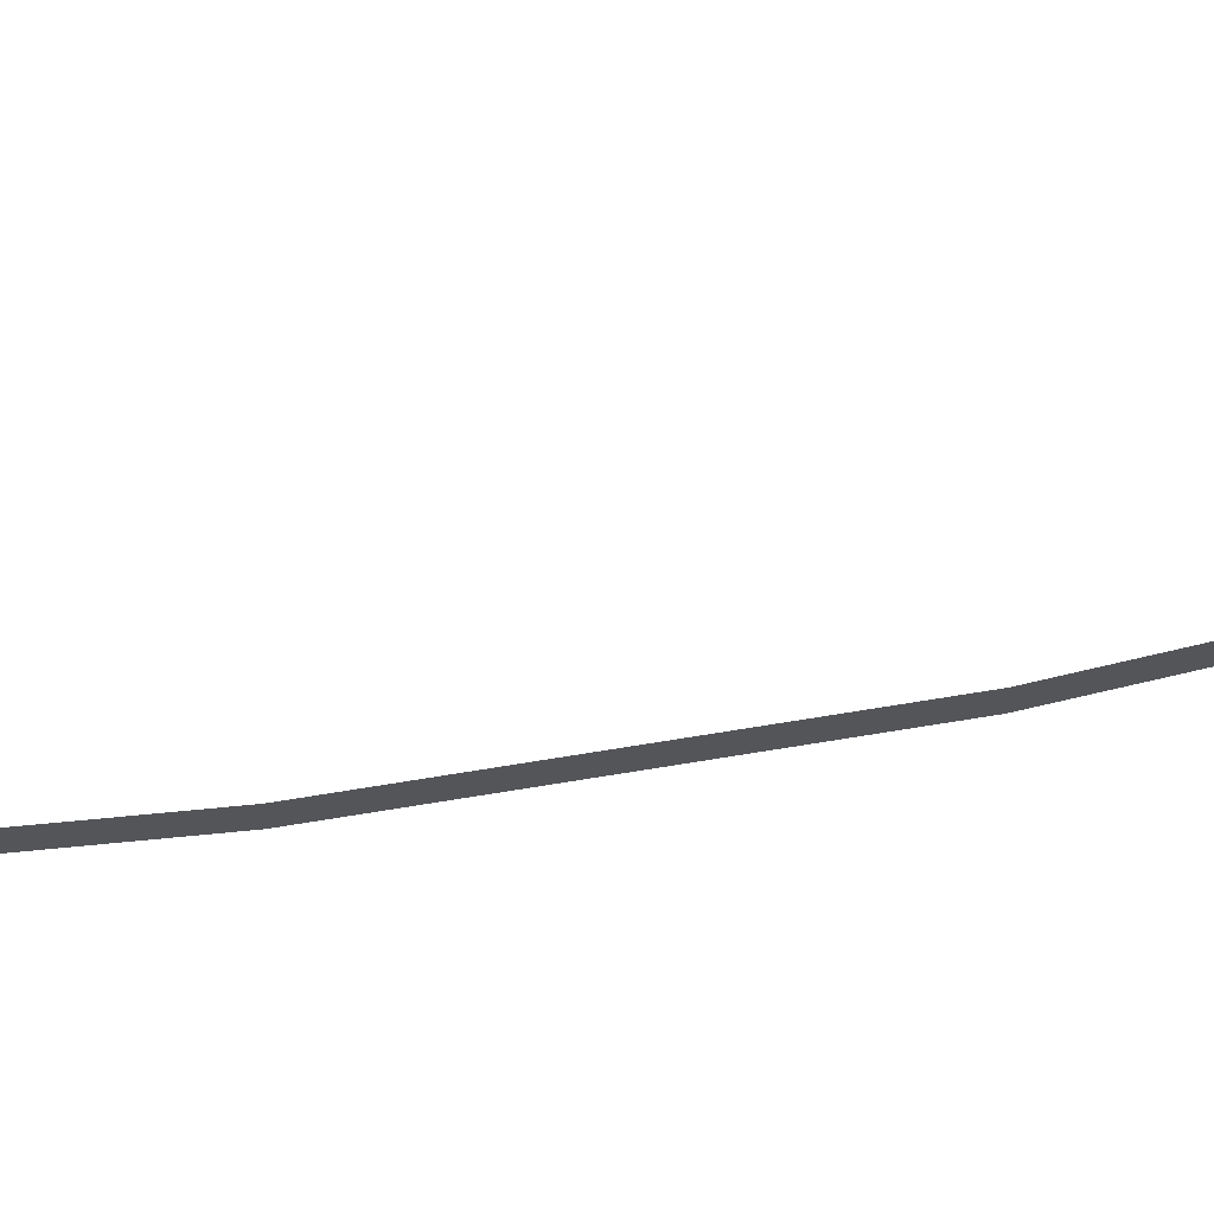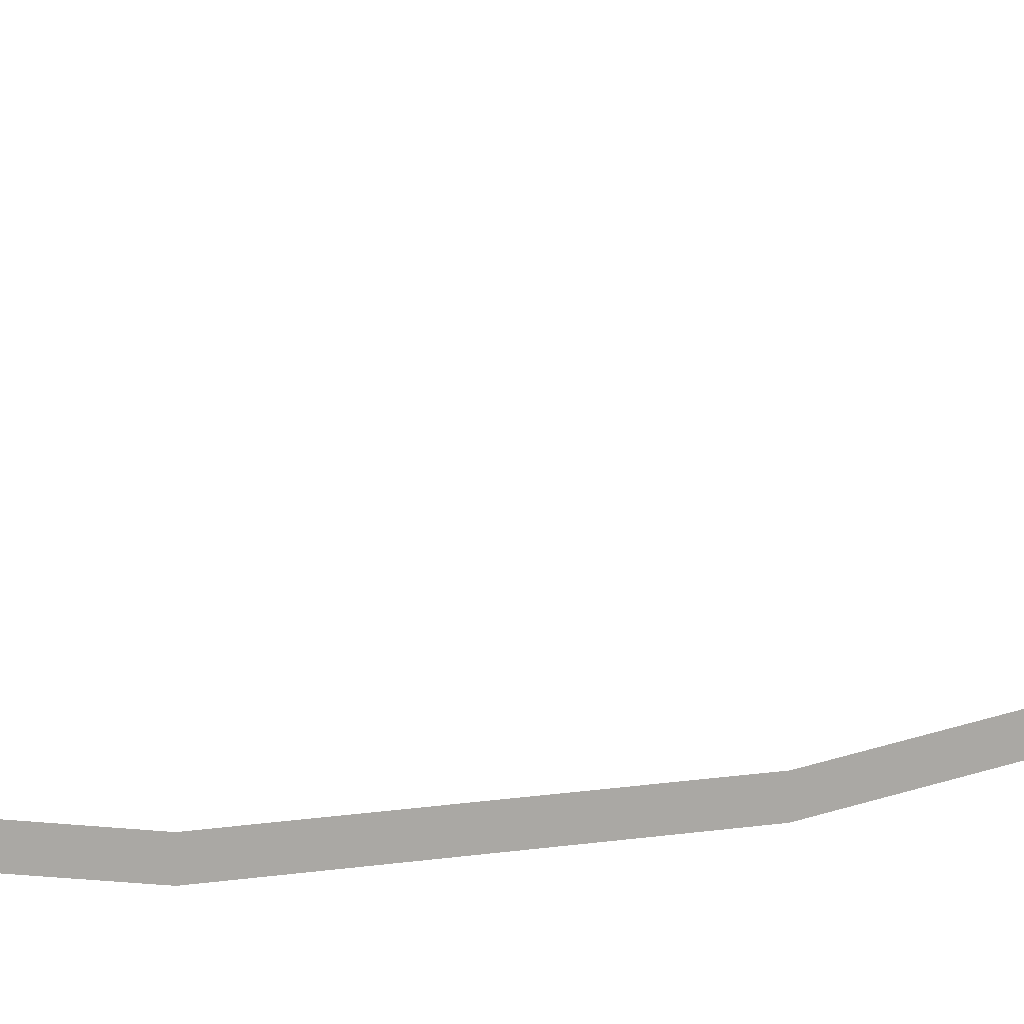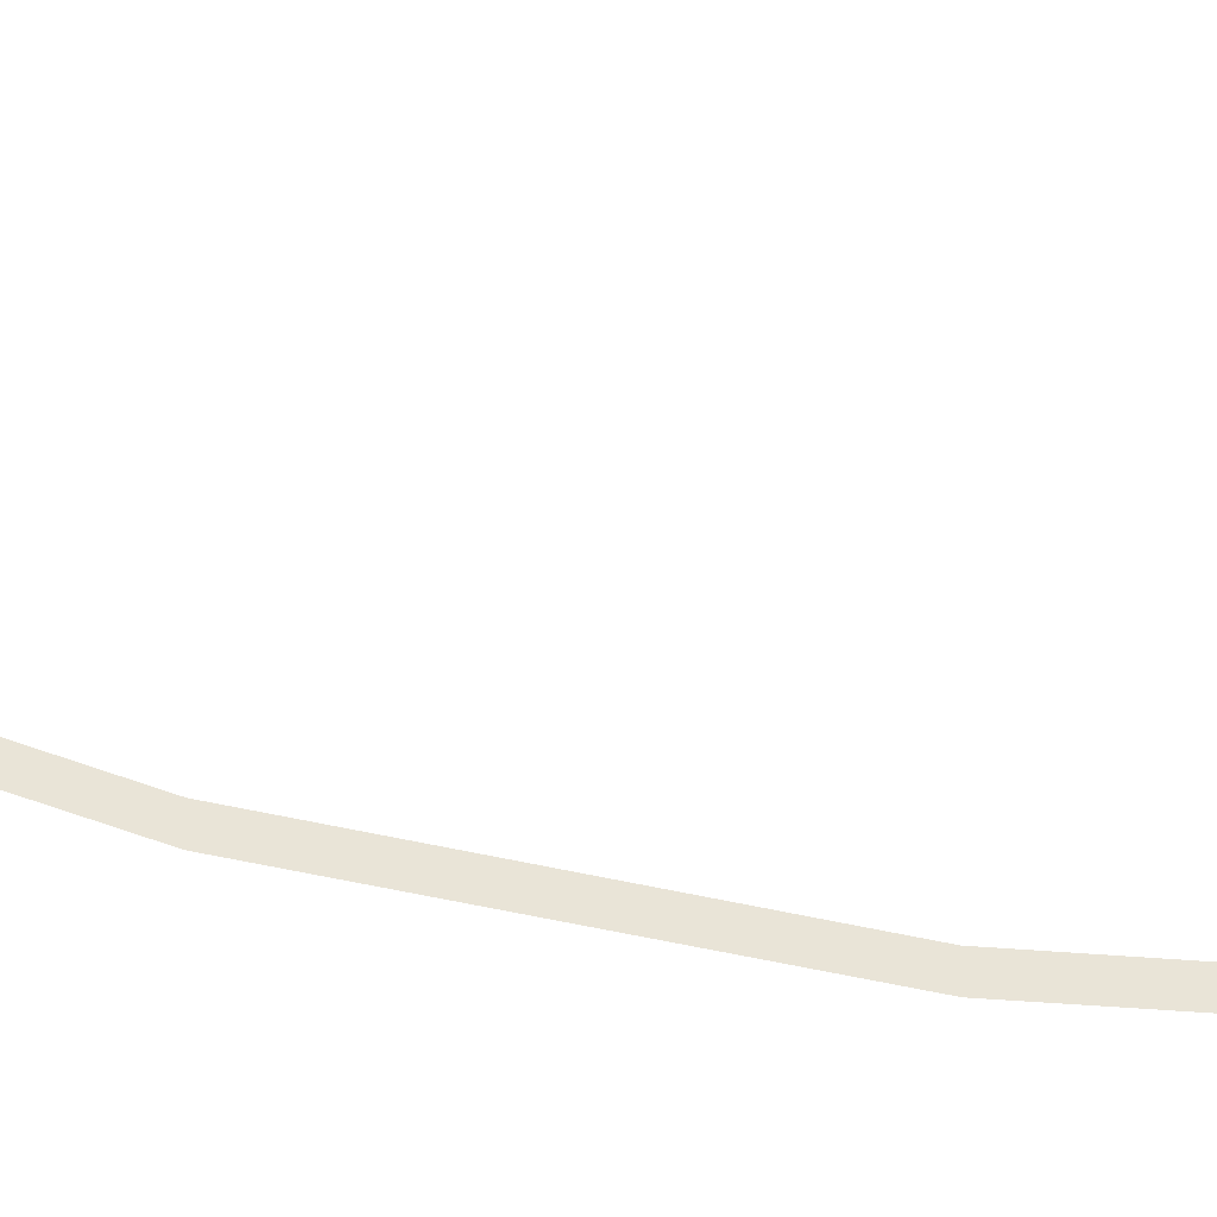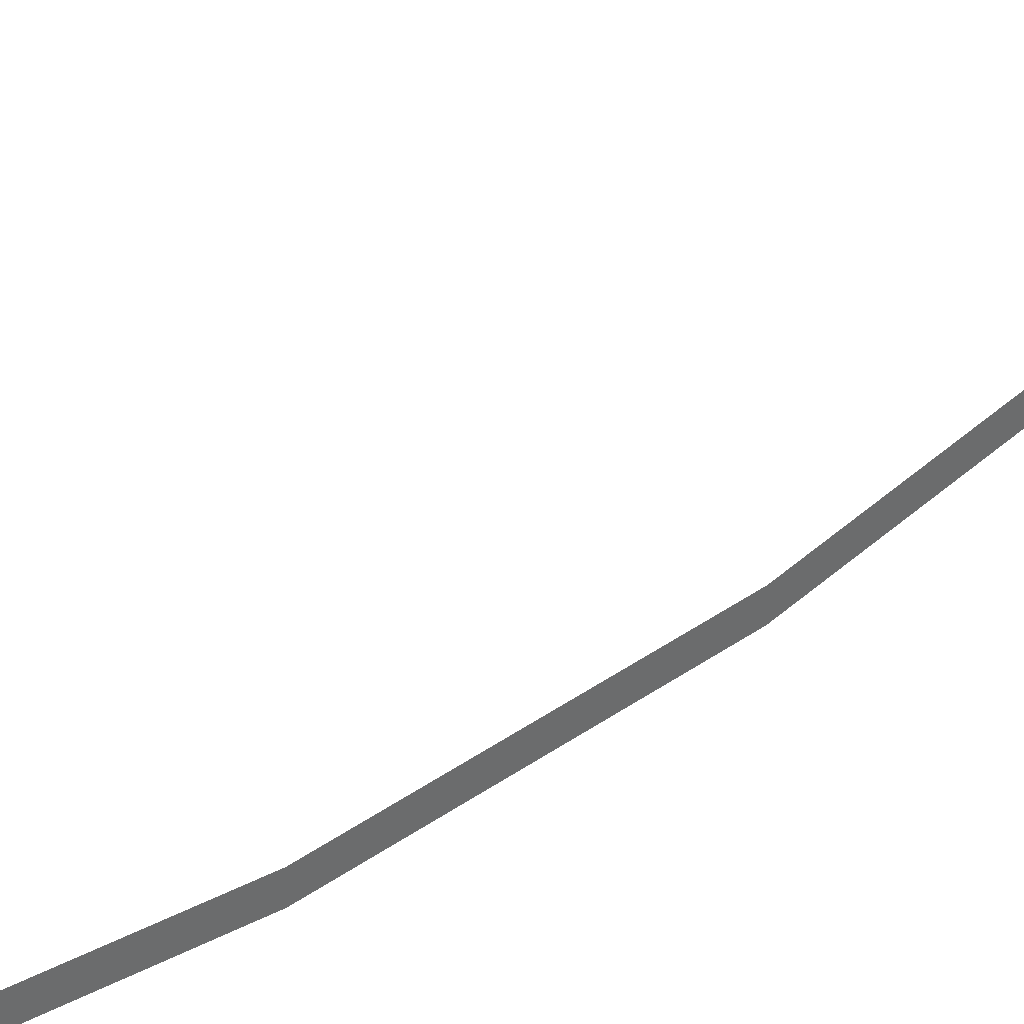
<metadata>
{"format":"obj","ext":"obj","renderer":"f3d","projection":"perspective","resolution":1024,"background":"white","views":[{"elev":65.1,"azim":80.3,"up":"+Y"},{"elev":13.4,"azim":-110.6,"up":"+Y"},{"elev":-41.8,"azim":-106.5,"up":"+Y"},{"elev":39.8,"azim":48.5,"up":"+Y"}]}
</metadata>
<code>
g pb_Mesh-6742
v 0 -0.2963 8.967
v 0 0.02278 9.39
v 0 -0.2479 8.967
v 0 0.07121 9.39
v 0.0002122 -0.4045 8.512
v 0 -0.2963 8.967
v 0 -0.2479 8.967
v 0.0002122 -0.4529 8.512
v 0.0004244 -0.4952 7.931
v 0.0002122 -0.4529 8.512
v 0.0002122 -0.4045 8.512
v 0.0004244 -0.5436 7.931
v 0.0006366 -0.4952 7.355
v 0.0006366 -0.5436 7.355
v 0.0008488 -0.3894 6.739
v 0.0008488 -0.4379 6.739
v 0.001061 -0.1899 6.317
v 0.0008488 -0.4379 6.739
v 0.0008488 -0.3894 6.739
v 0.001061 -0.2383 6.317
v 0.001273 0.06151 5.942
v 0.001273 0.01309 5.942
g pb_Mesh-6742_0
f 3 2 1
f 3 4 2
f 7 6 5
f 6 8 5
f 11 10 9
f 10 12 9
f 9 12 13
f 12 14 13
f 13 14 15
f 14 16 15
f 19 18 17
f 18 20 17
f 17 20 21
f 20 22 21

</code>
